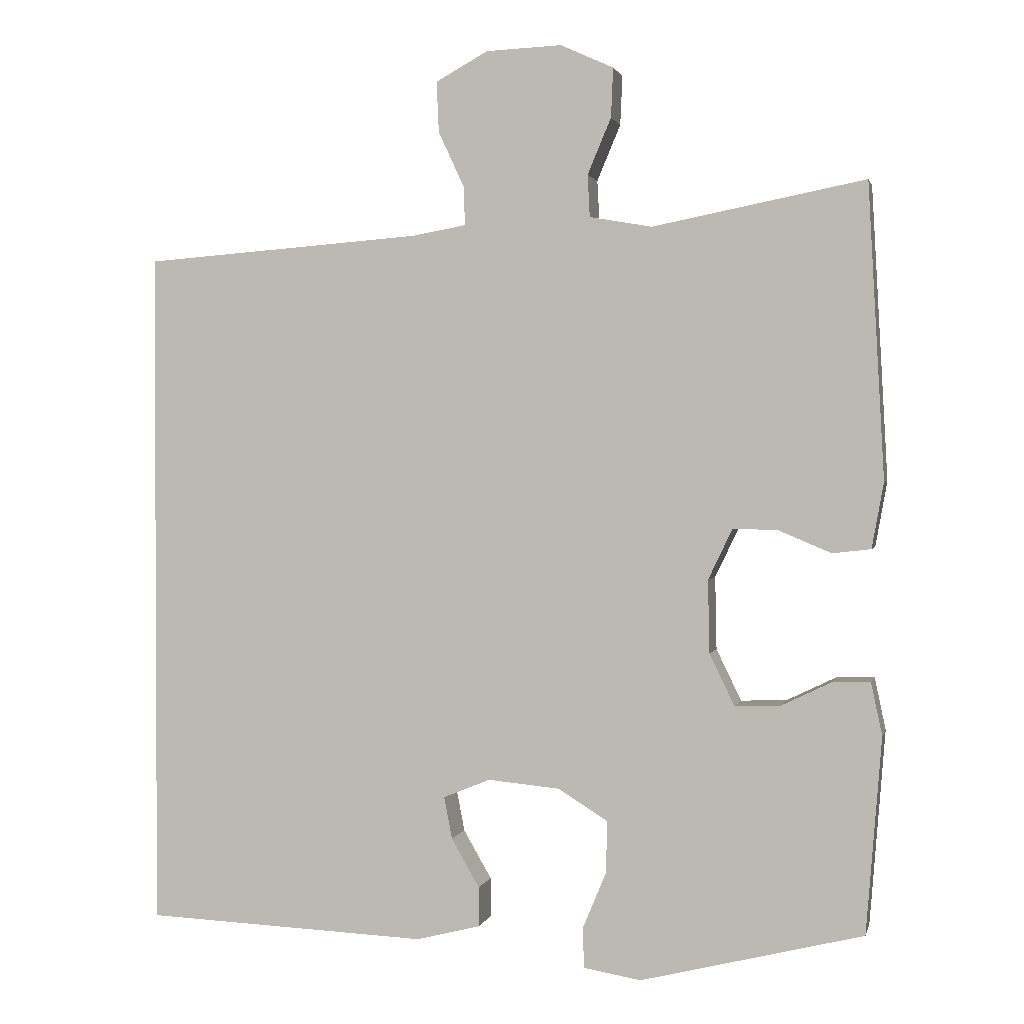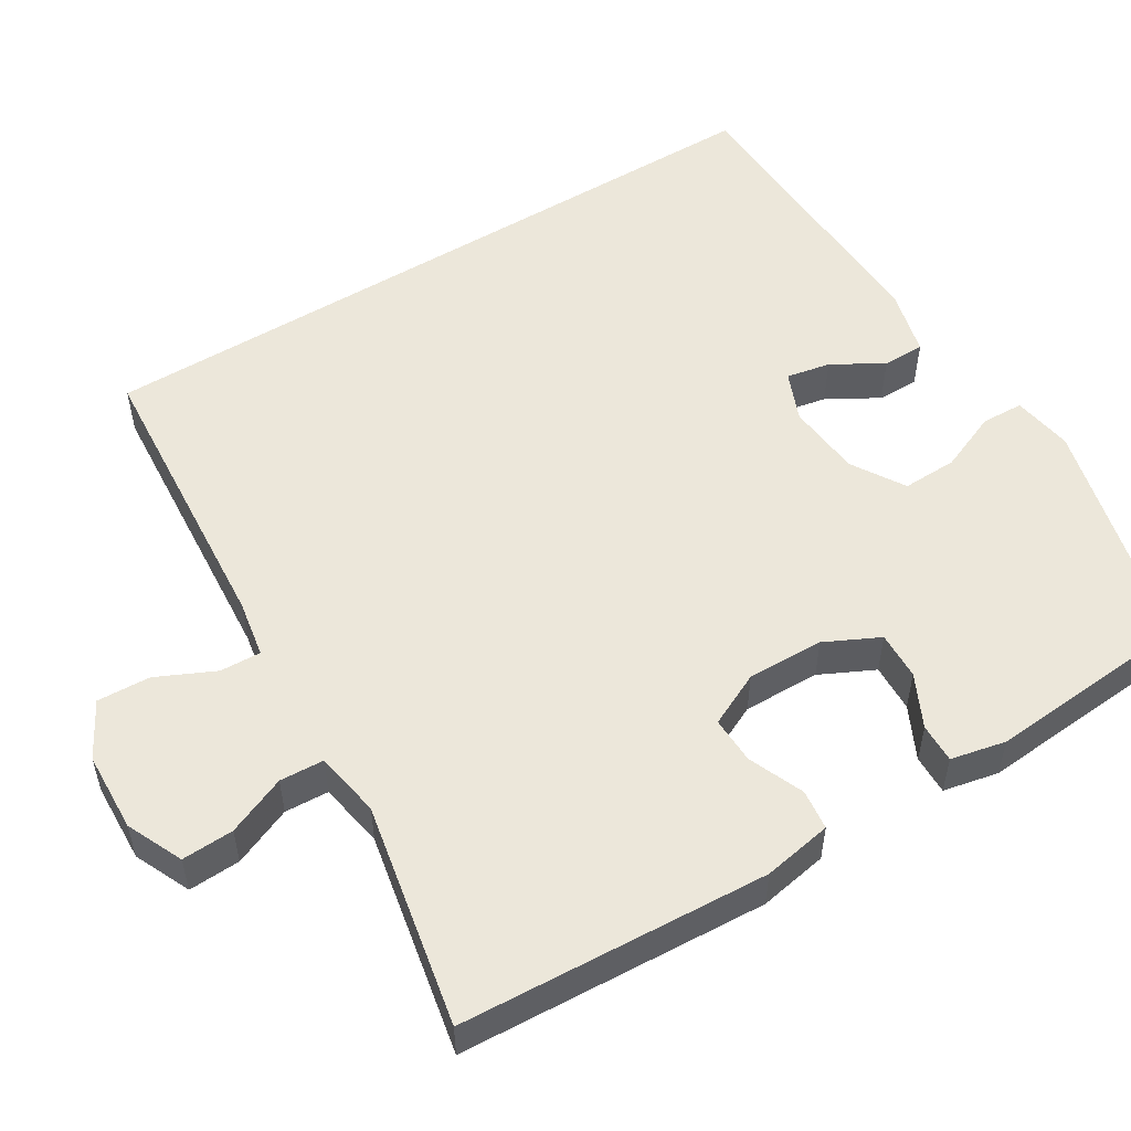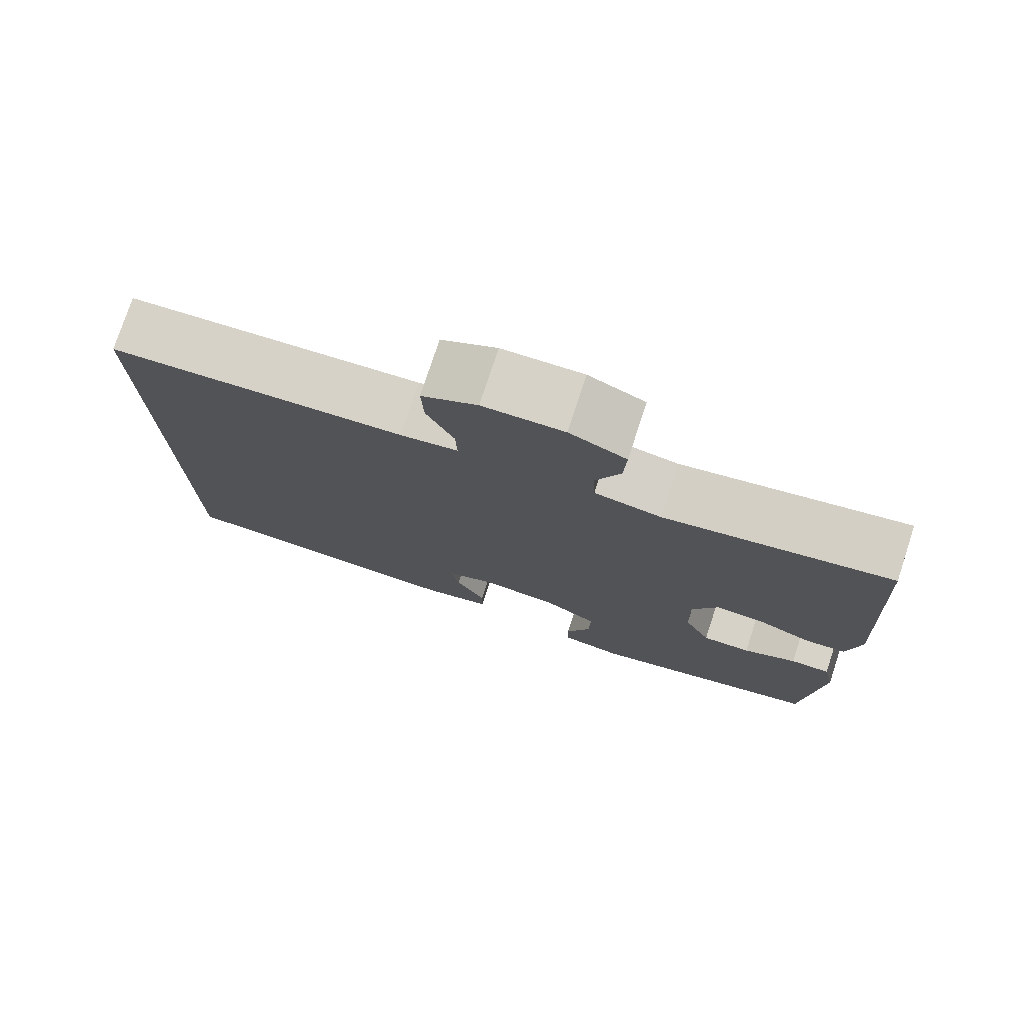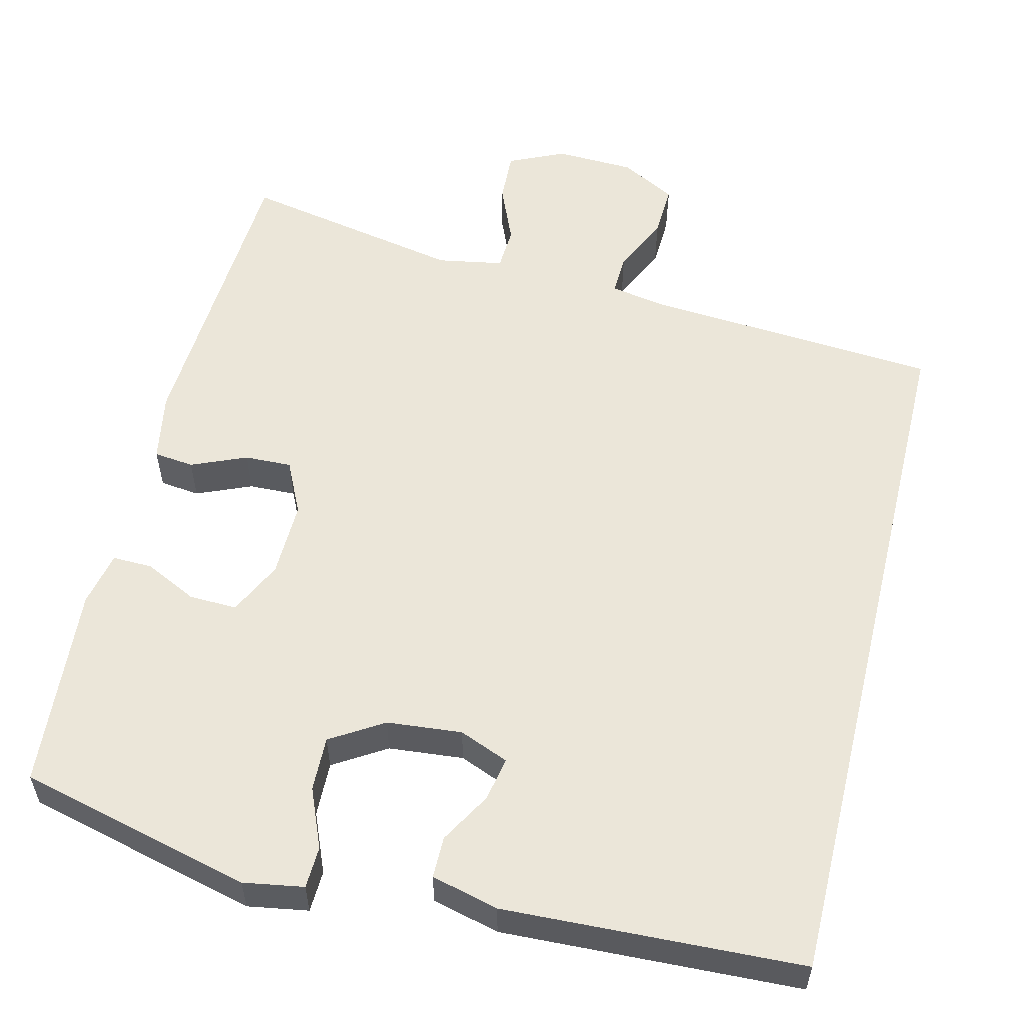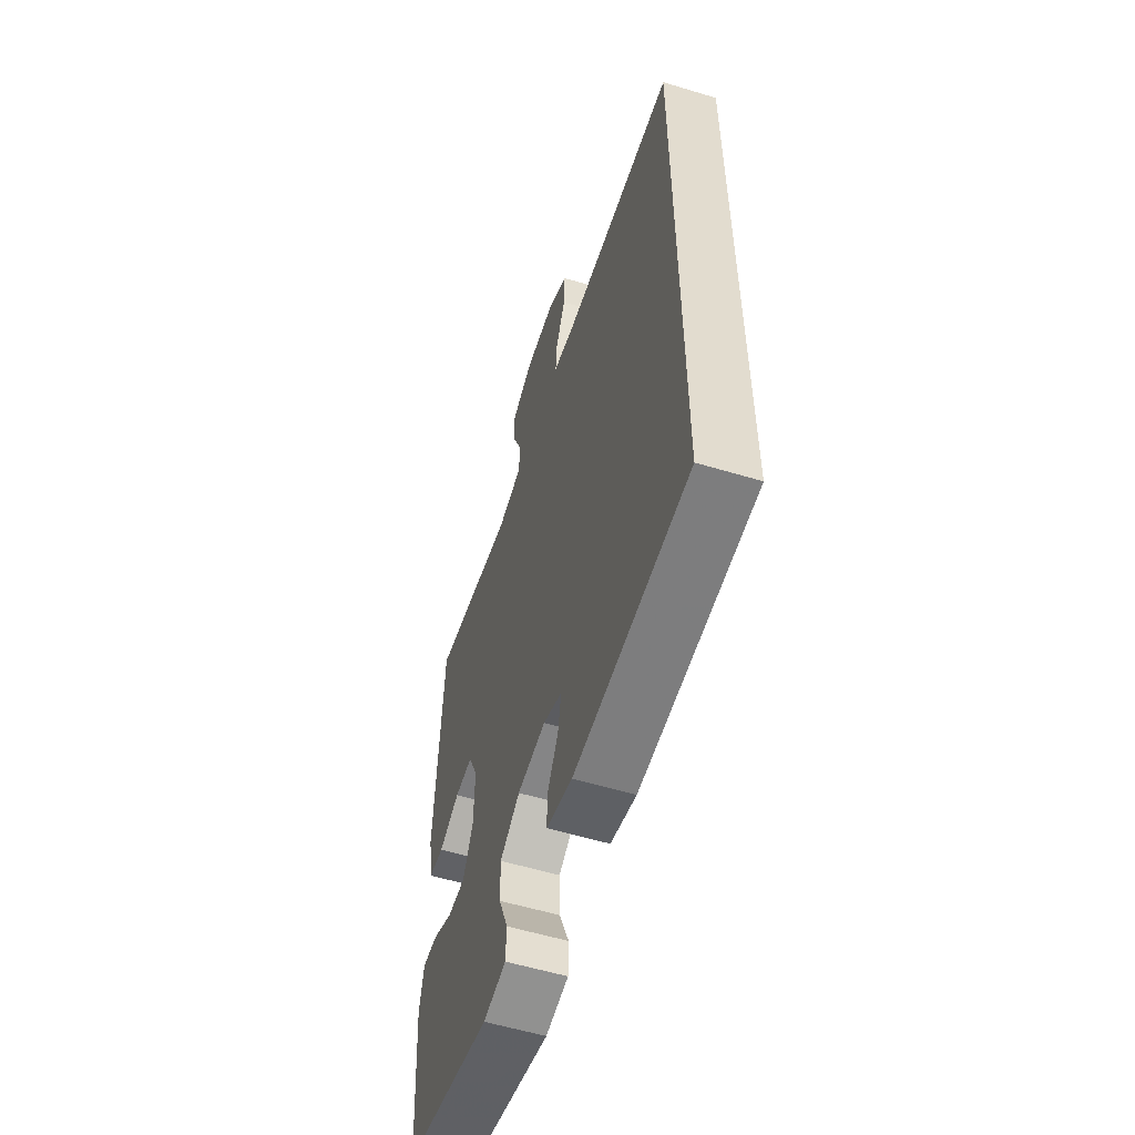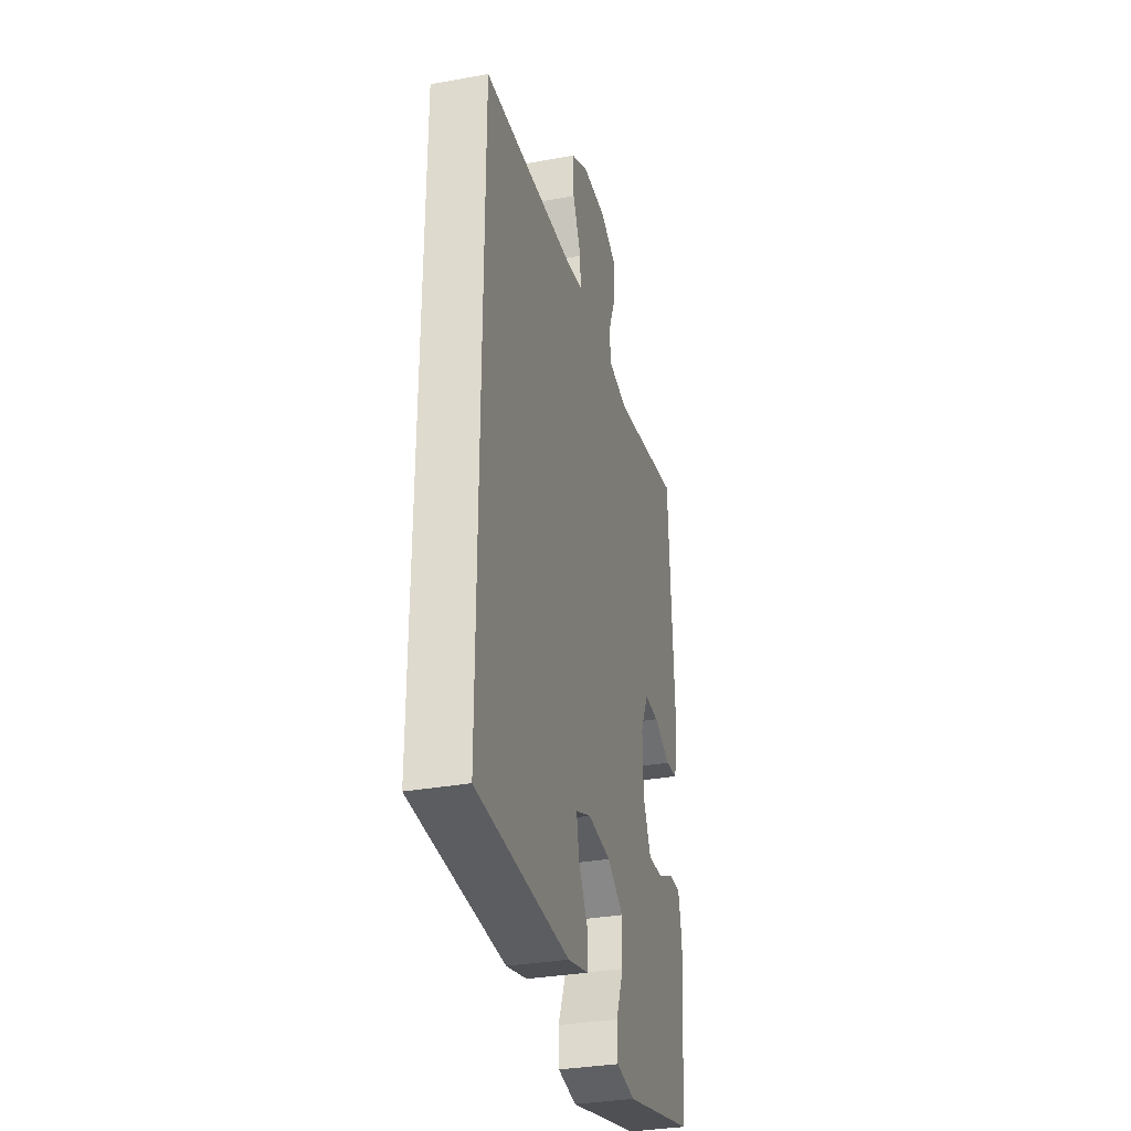
<metadata>
{"format":"obj","ext":"obj","renderer":"f3d","projection":"perspective","resolution":1024,"background":"white","views":[{"elev":1.4,"azim":13.0,"up":"+Z"},{"elev":53.5,"azim":58.5,"up":"+Y"},{"elev":76.9,"azim":18.2,"up":"+Z"},{"elev":56.0,"azim":-166.3,"up":"+Y"},{"elev":-56.7,"azim":-107.5,"up":"+Z"},{"elev":-33.0,"azim":-76.0,"up":"+Z"}]}
</metadata>
<code>
v -0.5 0.07 0.411
v -0.121 0.07 0.439
v -0.047 0.07 0.452
v -0.049 0.07 0.505
v -0.084 0.07 0.58
v -0.087 0.07 0.649
v -0.016 0.07 0.688
v 0.087 0.07 0.692
v 0.159 0.07 0.659
v 0.156 0.07 0.592
v 0.124 0.07 0.516
v 0.127 0.07 0.459
v 0.212 0.07 0.444
v 0.5 0.07 0.5
v 0.522 0.07 0.102
v 0.506 0.07 0.013
v 0.454 0.07 0.007
v 0.383 0.07 0.037
v 0.322 0.07 0.039
v 0.289 0.07 -0.03
v 0.291 0.07 -0.129
v 0.325 0.07 -0.199
v 0.387 0.07 -0.197
v 0.455 0.07 -0.164
v 0.506 0.07 -0.163
v 0.521 0.07 -0.234
v 0.5 0.07 -0.5
v 0.198 0.07 -0.575
v 0.12 0.07 -0.562
v 0.118 0.07 -0.508
v 0.15 0.07 -0.431
v 0.152 0.07 -0.36
v 0.084 0.07 -0.318
v -0.013 0.07 -0.309
v -0.077 0.07 -0.335
v -0.066 0.07 -0.392
v -0.028 0.07 -0.458
v -0.028 0.07 -0.512
v -0.115 0.07 -0.534
v -0.5 0.07 -0.518
v -0.5 0 0.411
v -0.121 0 0.439
v -0.047 0 0.452
v -0.049 0 0.505
v -0.084 0 0.58
v -0.087 0 0.649
v -0.016 0 0.688
v 0.087 0 0.692
v 0.159 0 0.659
v 0.156 0 0.592
v 0.124 0 0.516
v 0.127 0 0.459
v 0.212 0 0.444
v 0.5 0 0.5
v 0.522 0 0.102
v 0.506 0 0.013
v 0.454 0 0.007
v 0.383 0 0.037
v 0.322 0 0.039
v 0.289 0 -0.03
v 0.291 0 -0.129
v 0.325 0 -0.199
v 0.387 0 -0.197
v 0.455 0 -0.164
v 0.506 0 -0.163
v 0.521 0 -0.234
v 0.5 0 -0.5
v 0.198 0 -0.575
v 0.12 0 -0.562
v 0.118 0 -0.508
v 0.15 0 -0.431
v 0.152 0 -0.36
v 0.084 0 -0.318
v -0.013 0 -0.309
v -0.077 0 -0.335
v -0.066 0 -0.392
v -0.028 0 -0.458
v -0.028 0 -0.512
v -0.115 0 -0.534
v -0.5 0 -0.518
f 38 39 40
f 37 38 40
f 36 37 40
f 35 36 40 1
f 34 35 1 2
f 33 34 2 3
f 32 33 3 4
f 29 30 31
f 28 29 31
f 27 28 31
f 26 27 31
f 25 26 31
f 24 25 31
f 23 24 31
f 22 23 31 32
f 21 22 32 4
f 16 17 18
f 15 16 18
f 14 15 18
f 13 14 18
f 12 13 18 19
f 9 10 11
f 8 9 11
f 7 8 11
f 6 7 11
f 5 6 11
f 4 5 11
f 4 11 12
f 20 21 4 12
f 12 19 20
f 80 79 78
f 80 78 77
f 80 77 76
f 41 80 76 75
f 42 41 75 74
f 43 42 74 73
f 44 43 73 72
f 71 70 69
f 71 69 68
f 71 68 67
f 71 67 66
f 71 66 65
f 71 65 64
f 71 64 63
f 72 71 63 62
f 44 72 62 61
f 58 57 56
f 58 56 55
f 58 55 54
f 58 54 53
f 59 58 53 52
f 51 50 49
f 51 49 48
f 51 48 47
f 51 47 46
f 51 46 45
f 51 45 44
f 52 51 44
f 52 44 61 60
f 60 59 52
f 1 41 42 2
f 2 42 43 3
f 3 43 44 4
f 4 44 45 5
f 5 45 46 6
f 6 46 47 7
f 7 47 48 8
f 8 48 49 9
f 9 49 50 10
f 10 50 51 11
f 11 51 52 12
f 12 52 53 13
f 13 53 54 14
f 14 54 55 15
f 15 55 56 16
f 16 56 57 17
f 17 57 58 18
f 18 58 59 19
f 19 59 60 20
f 20 60 61 21
f 21 61 62 22
f 22 62 63 23
f 23 63 64 24
f 24 64 65 25
f 25 65 66 26
f 26 66 67 27
f 27 67 68 28
f 28 68 69 29
f 29 69 70 30
f 30 70 71 31
f 31 71 72 32
f 32 72 73 33
f 33 73 74 34
f 34 74 75 35
f 35 75 76 36
f 36 76 77 37
f 37 77 78 38
f 38 78 79 39
f 39 79 80 40
f 40 80 41 1

</code>
